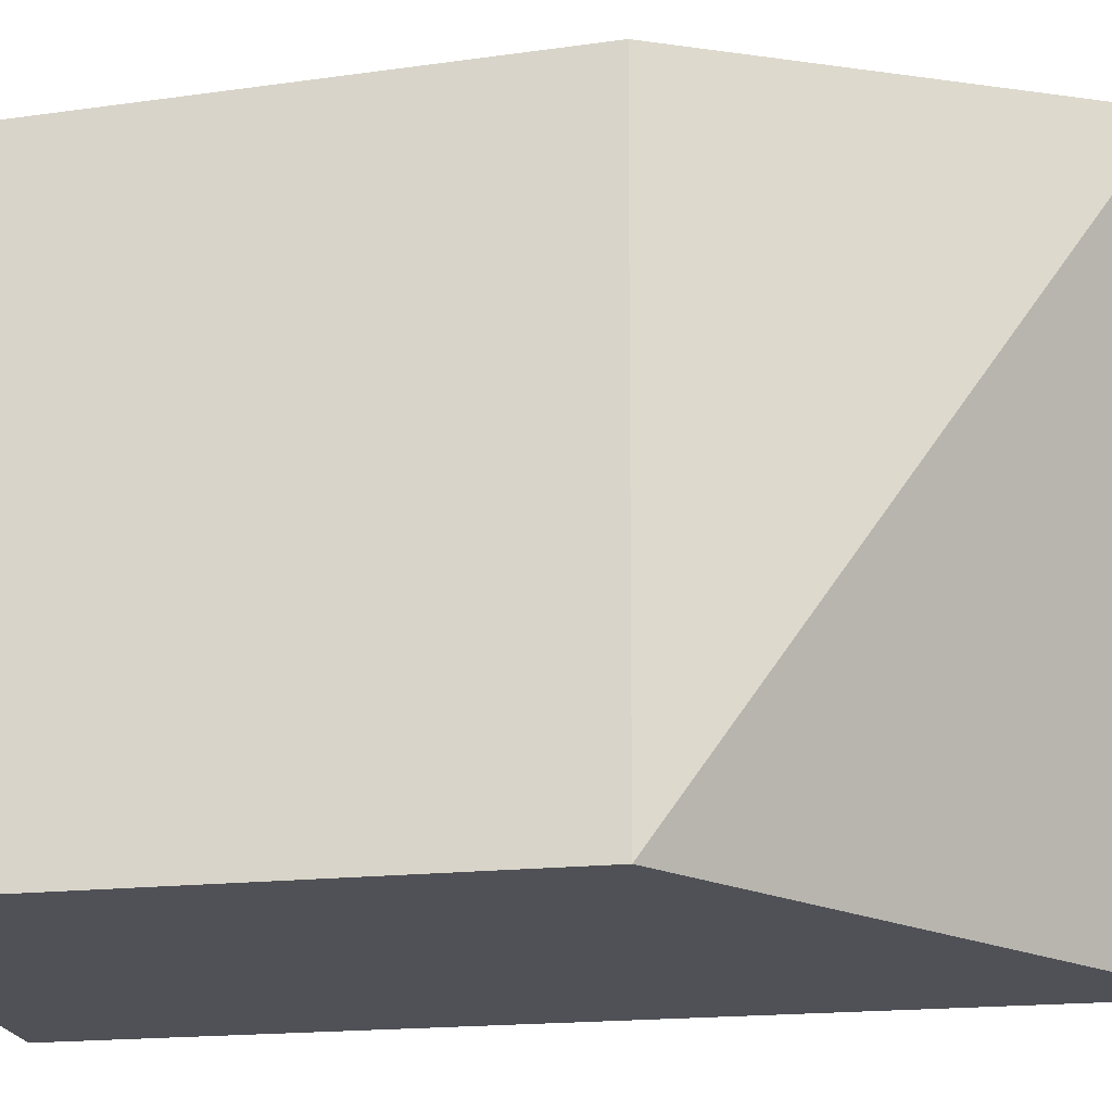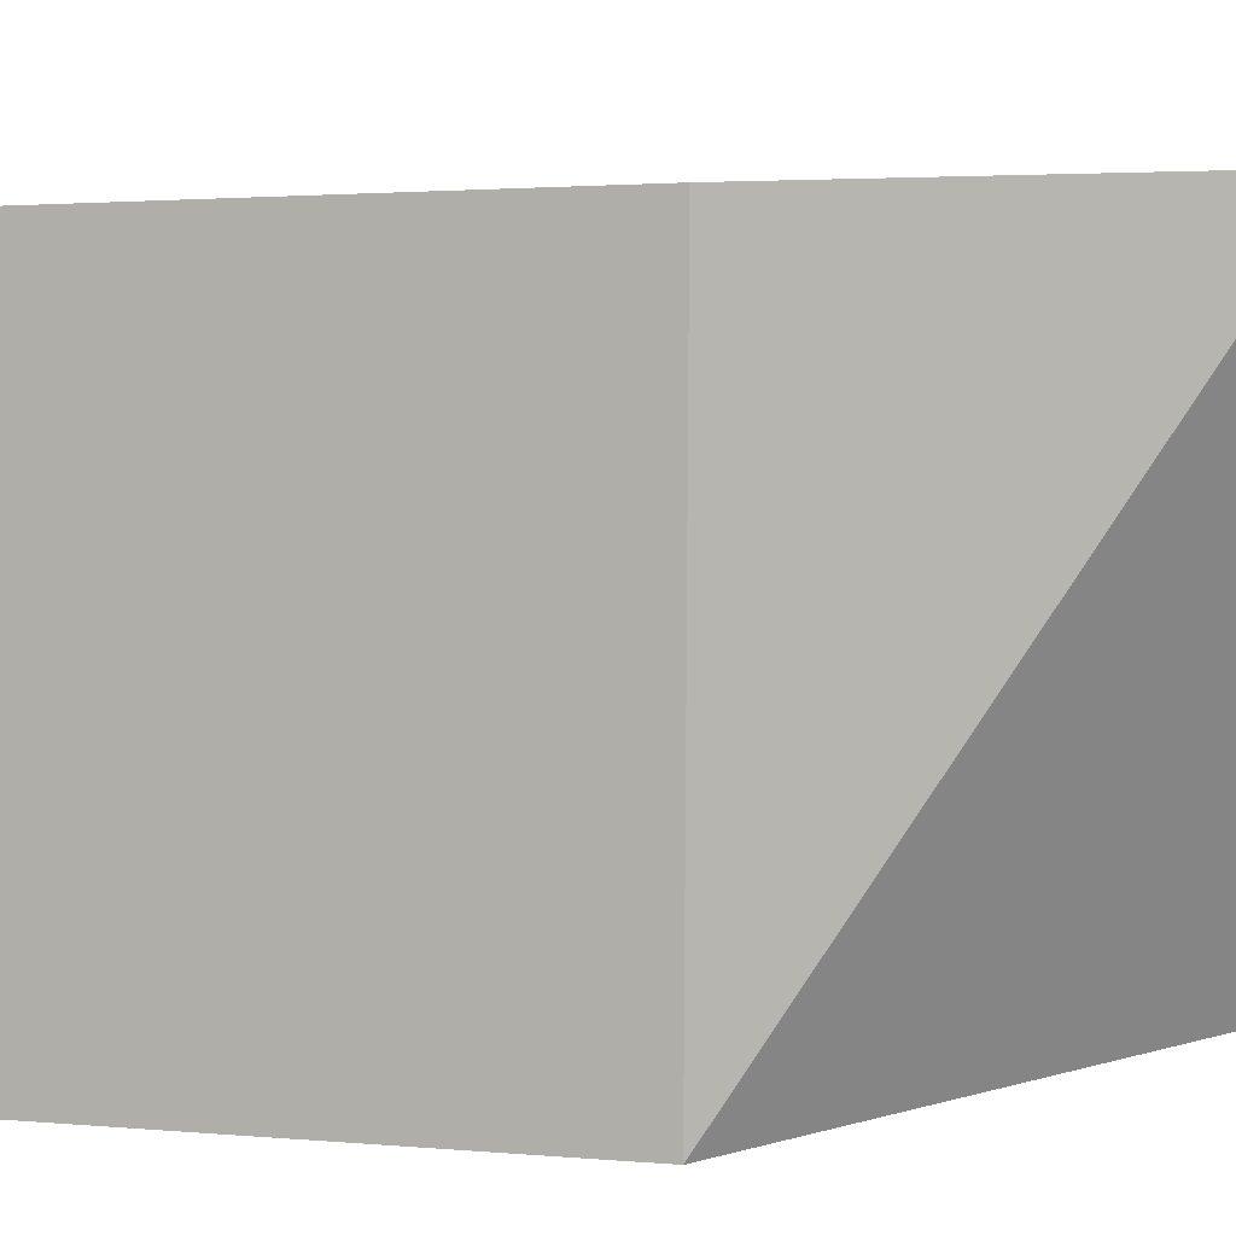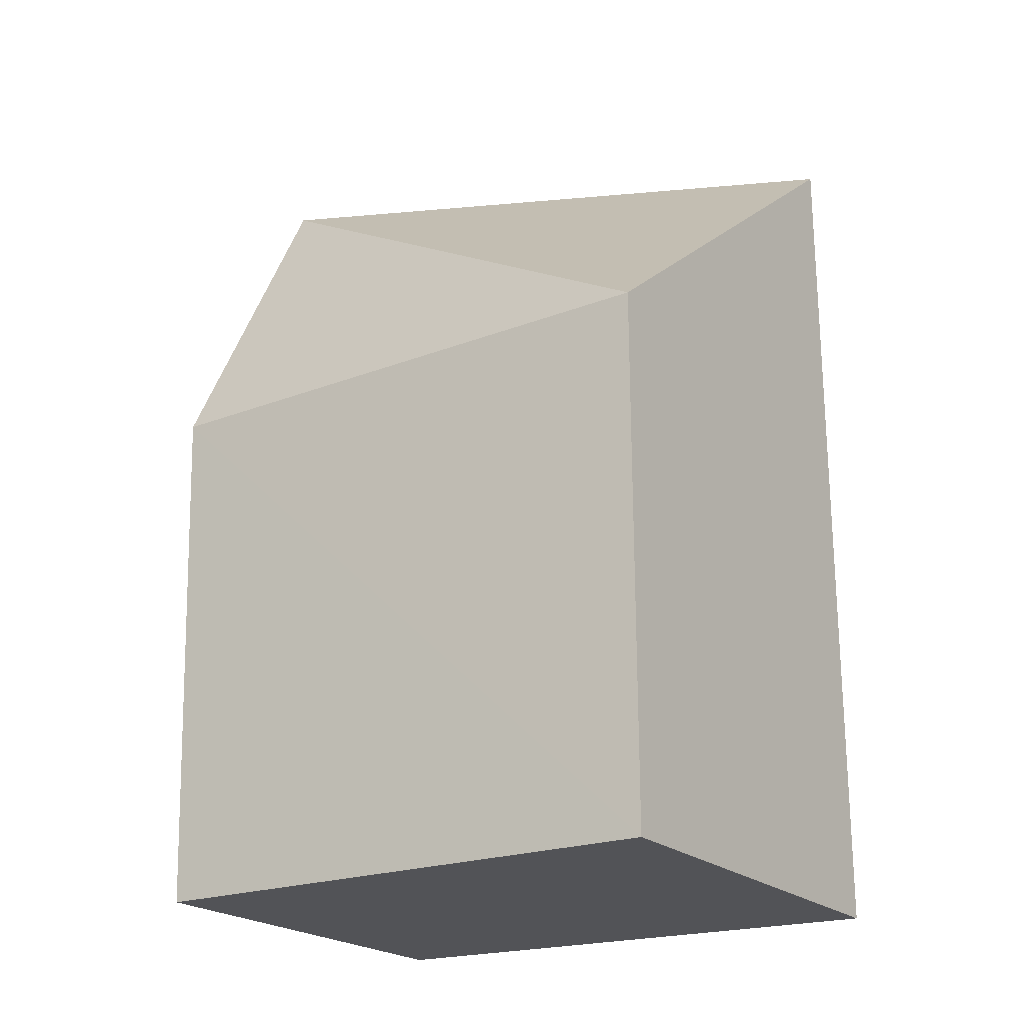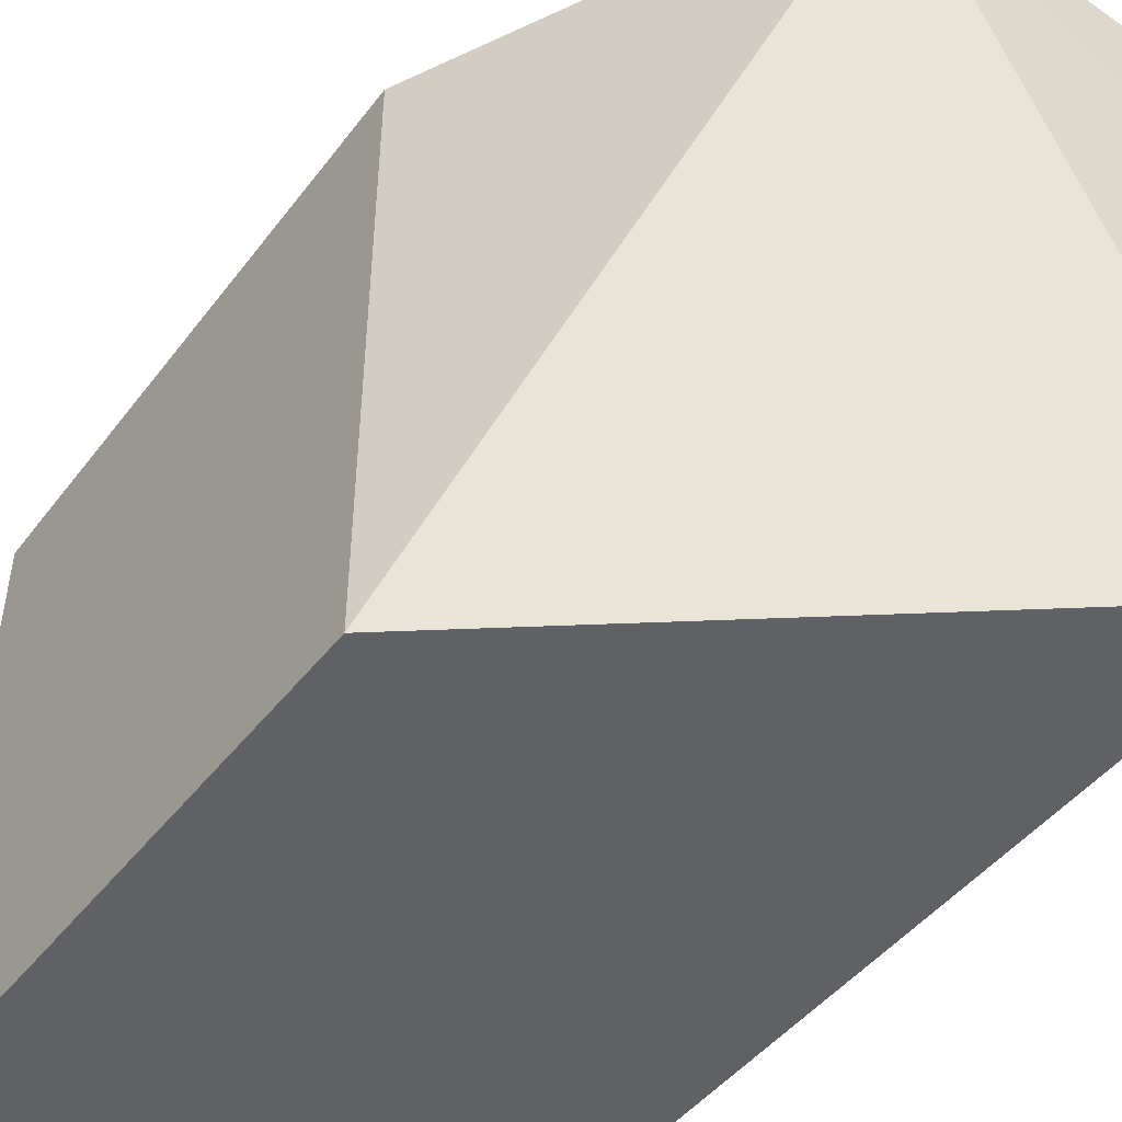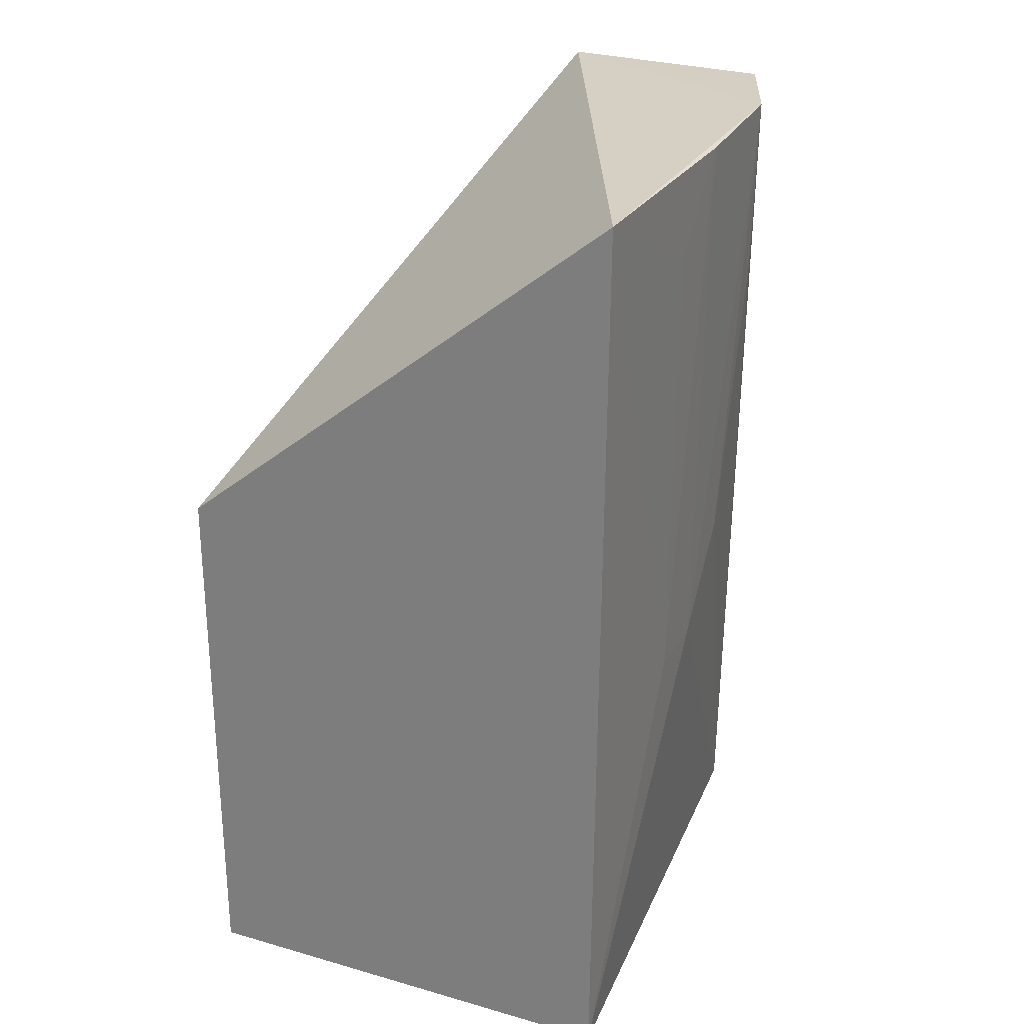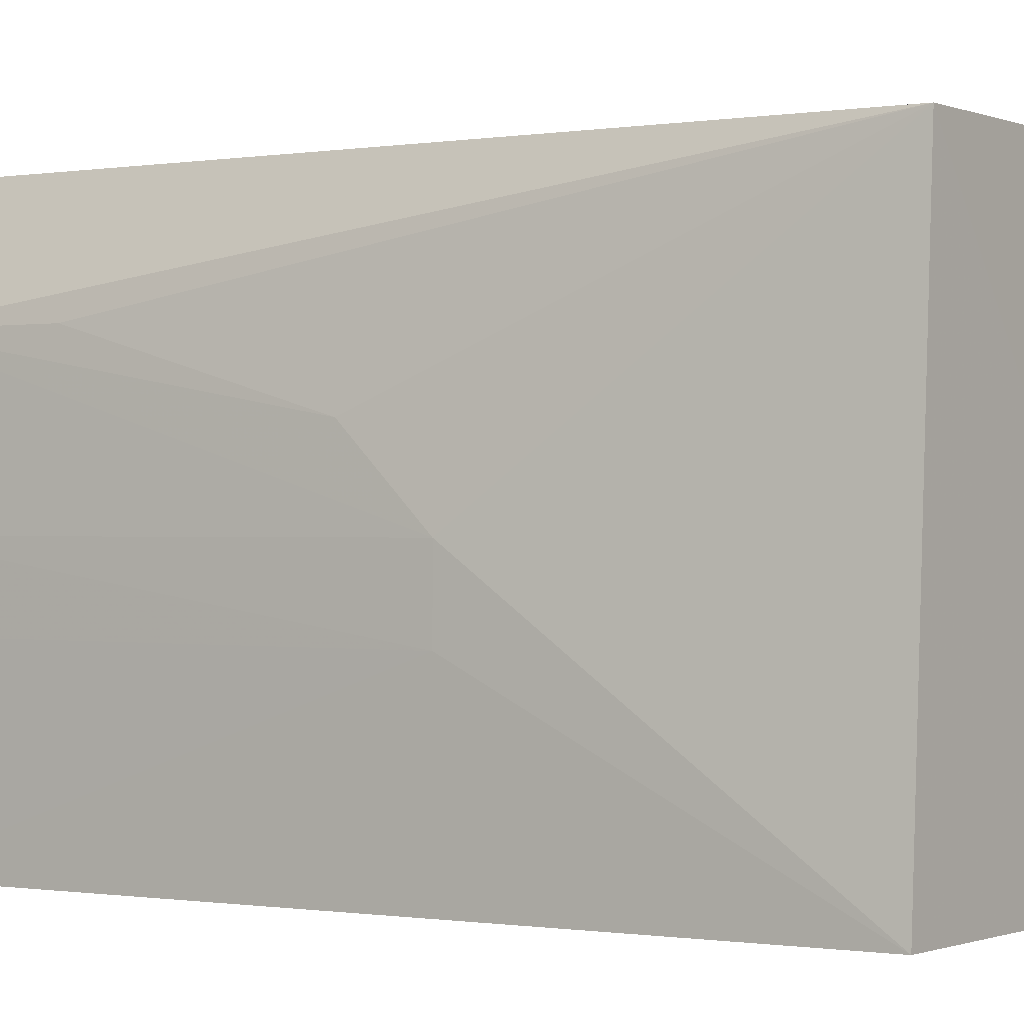
<metadata>
{"format":"obj","ext":"obj","renderer":"f3d","projection":"perspective","resolution":1024,"background":"white","views":[{"elev":-20.4,"azim":100.6,"up":"+Z"},{"elev":8.3,"azim":102.6,"up":"+Z"},{"elev":-22.5,"azim":124.0,"up":"+Y"},{"elev":-47.7,"azim":143.9,"up":"+Z"},{"elev":26.3,"azim":-156.0,"up":"+Y"},{"elev":-1.8,"azim":-55.2,"up":"+Z"}]}
</metadata>
<code>
v -0.02367 0.00757 0.1202
v -0.02005 -0.01059 0.1196
v -0.02004 0.0002514 0.1085
v -0.02911 0.007547 0.1085
v -0.02812 -0.01063 0.1194
v -0.02002 0.0002977 0.12
v -0.02805 0.007561 0.1199
v -0.02004 -0.01069 0.1085
v -0.02901 0.00759 0.1173
v -0.02897 -0.01069 0.1085
v -0.02907 -0.003323 0.1123
v -0.02913 0.007535 0.114
v -0.02905 -0.003307 0.1138
v -0.02912 0.005722 0.1124
v -0.02899 -0.001513 0.1156
v -0.02895 0.003965 0.1173
f 1 3 4
f 6 3 1
f 6 5 2
f 6 1 5
f 7 5 1
f 8 2 5
f 8 6 2
f 8 3 6
f 8 4 3
f 9 7 1
f 9 1 4
f 9 5 7
f 10 8 5
f 10 4 8
f 11 4 10
f 12 9 4
f 13 11 10
f 13 10 5
f 13 12 11
f 13 9 12
f 14 12 4
f 14 4 11
f 14 11 12
f 15 13 5
f 15 9 13
f 16 15 5
f 16 5 9
f 16 9 15

</code>
